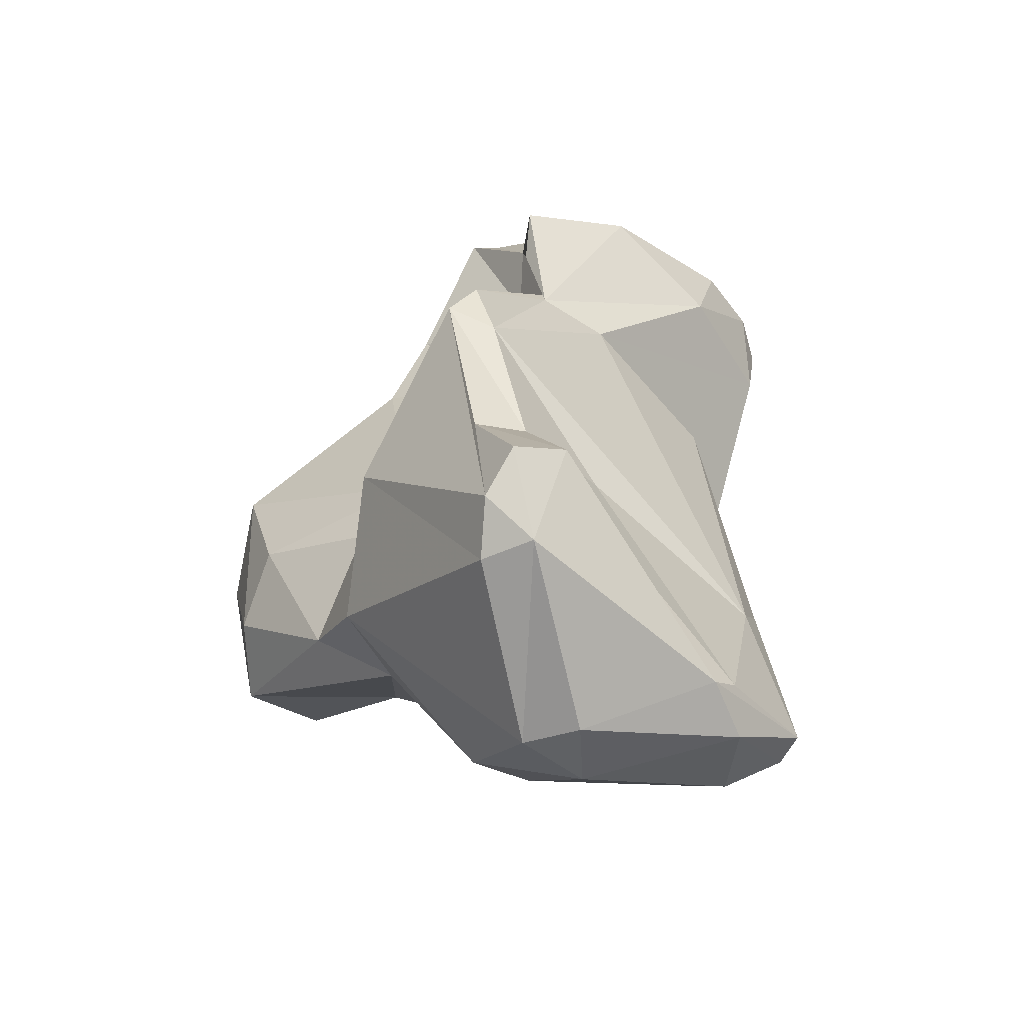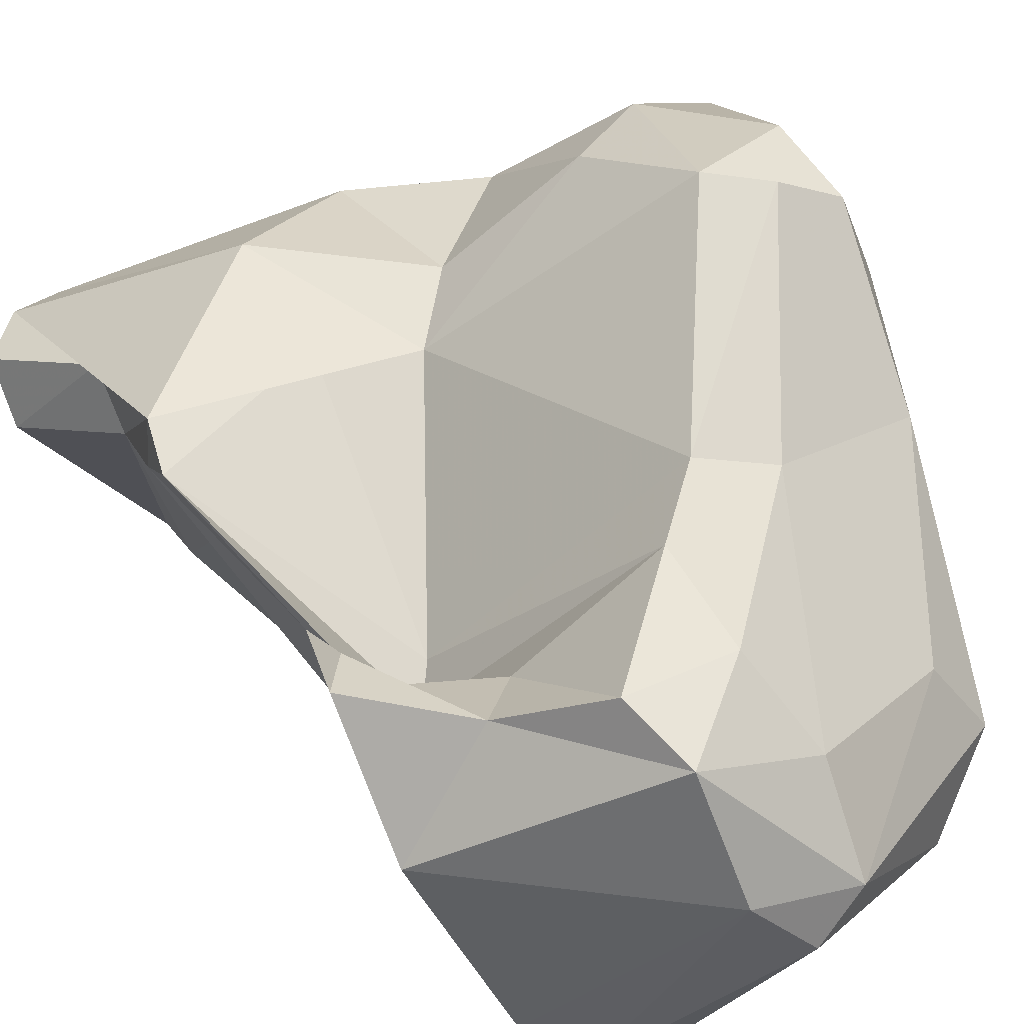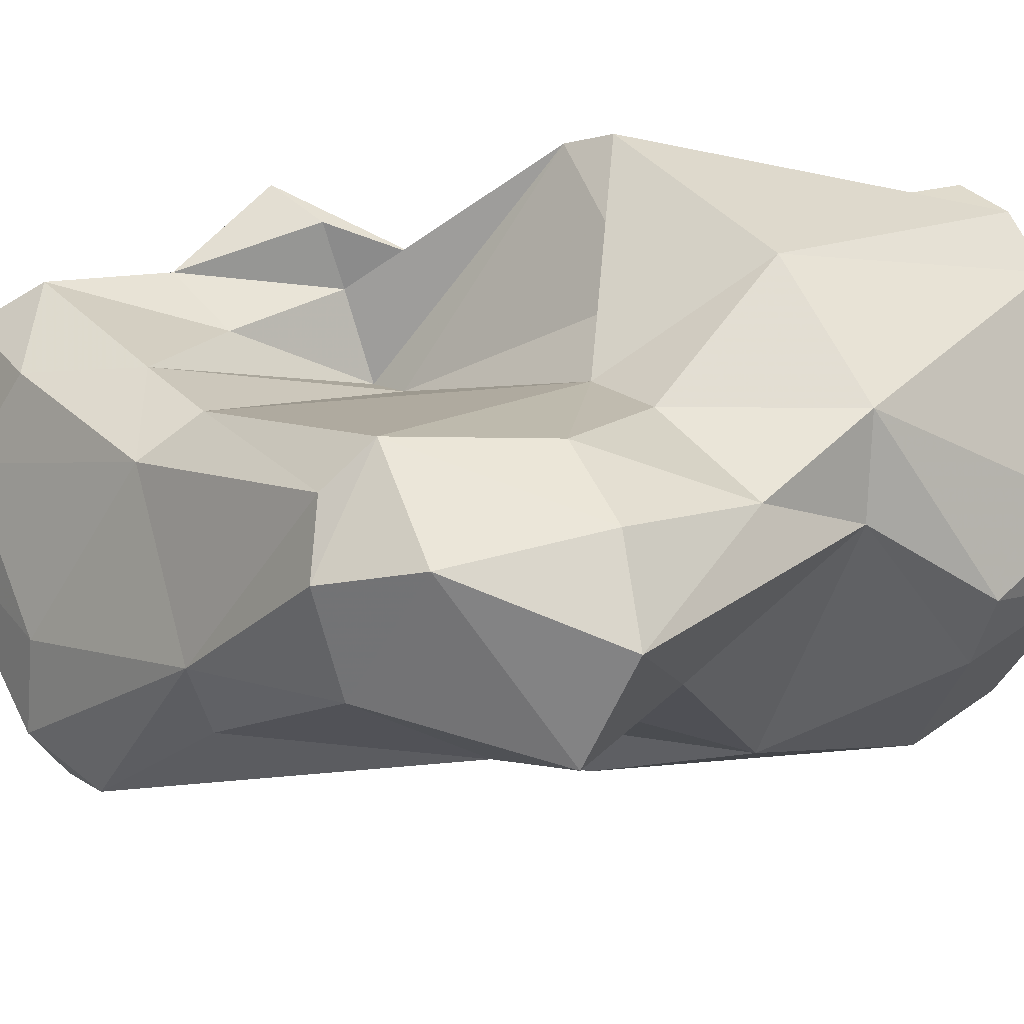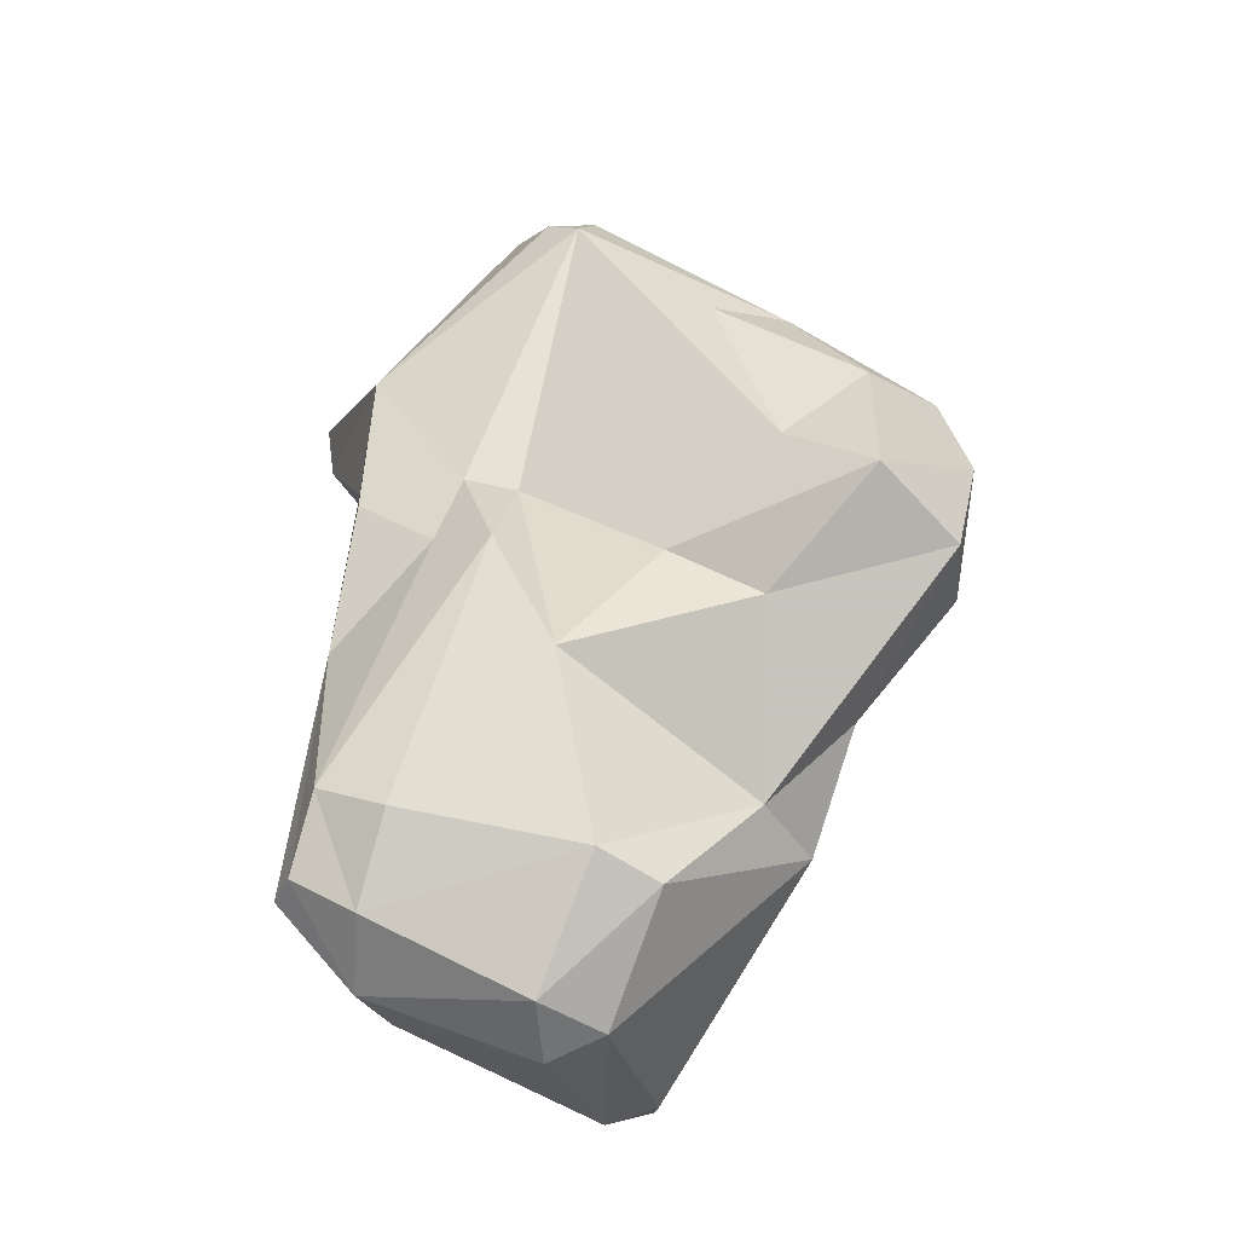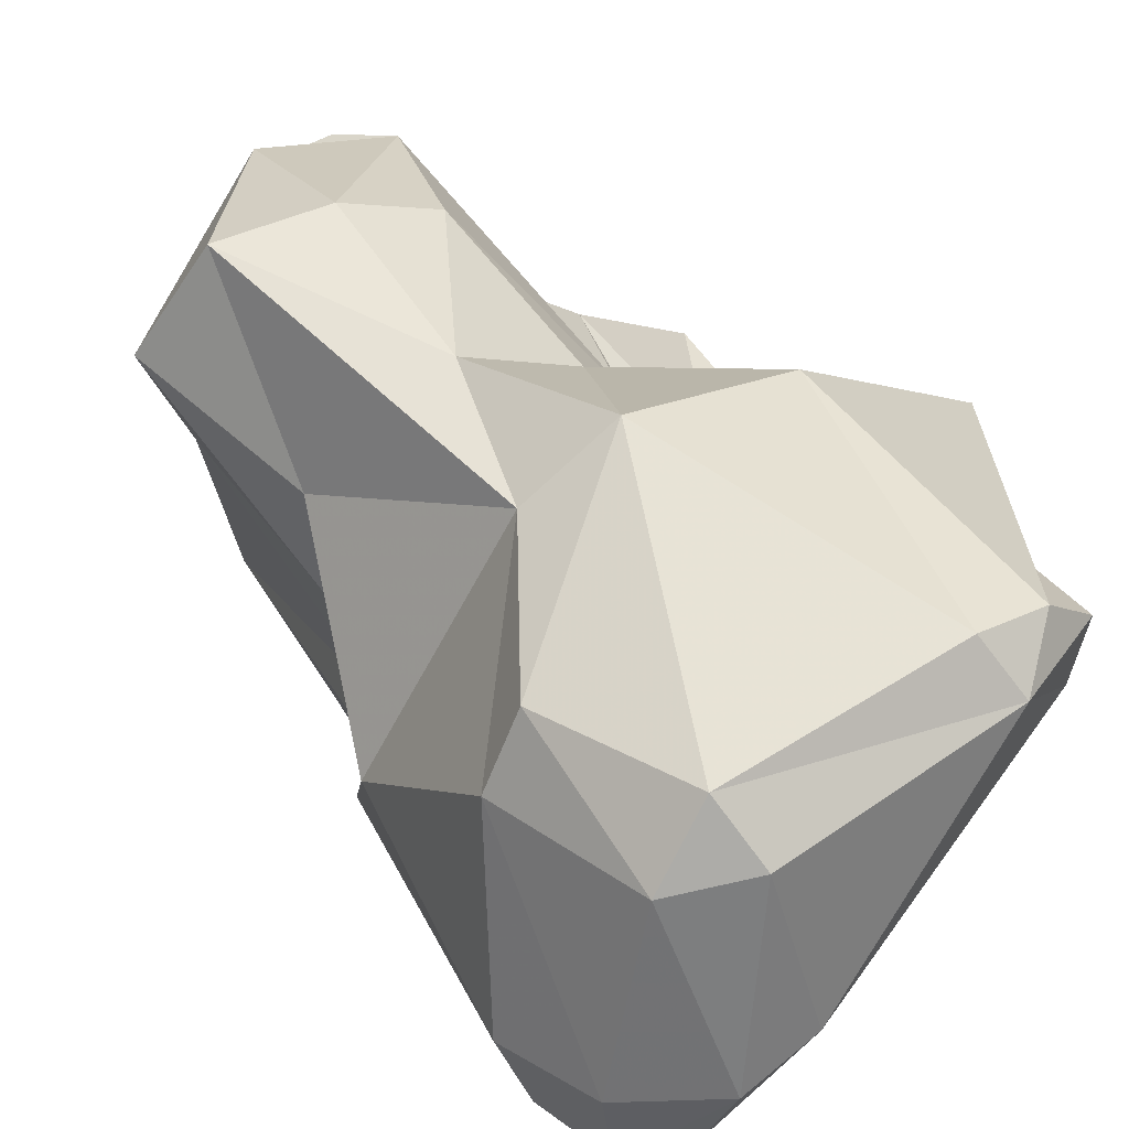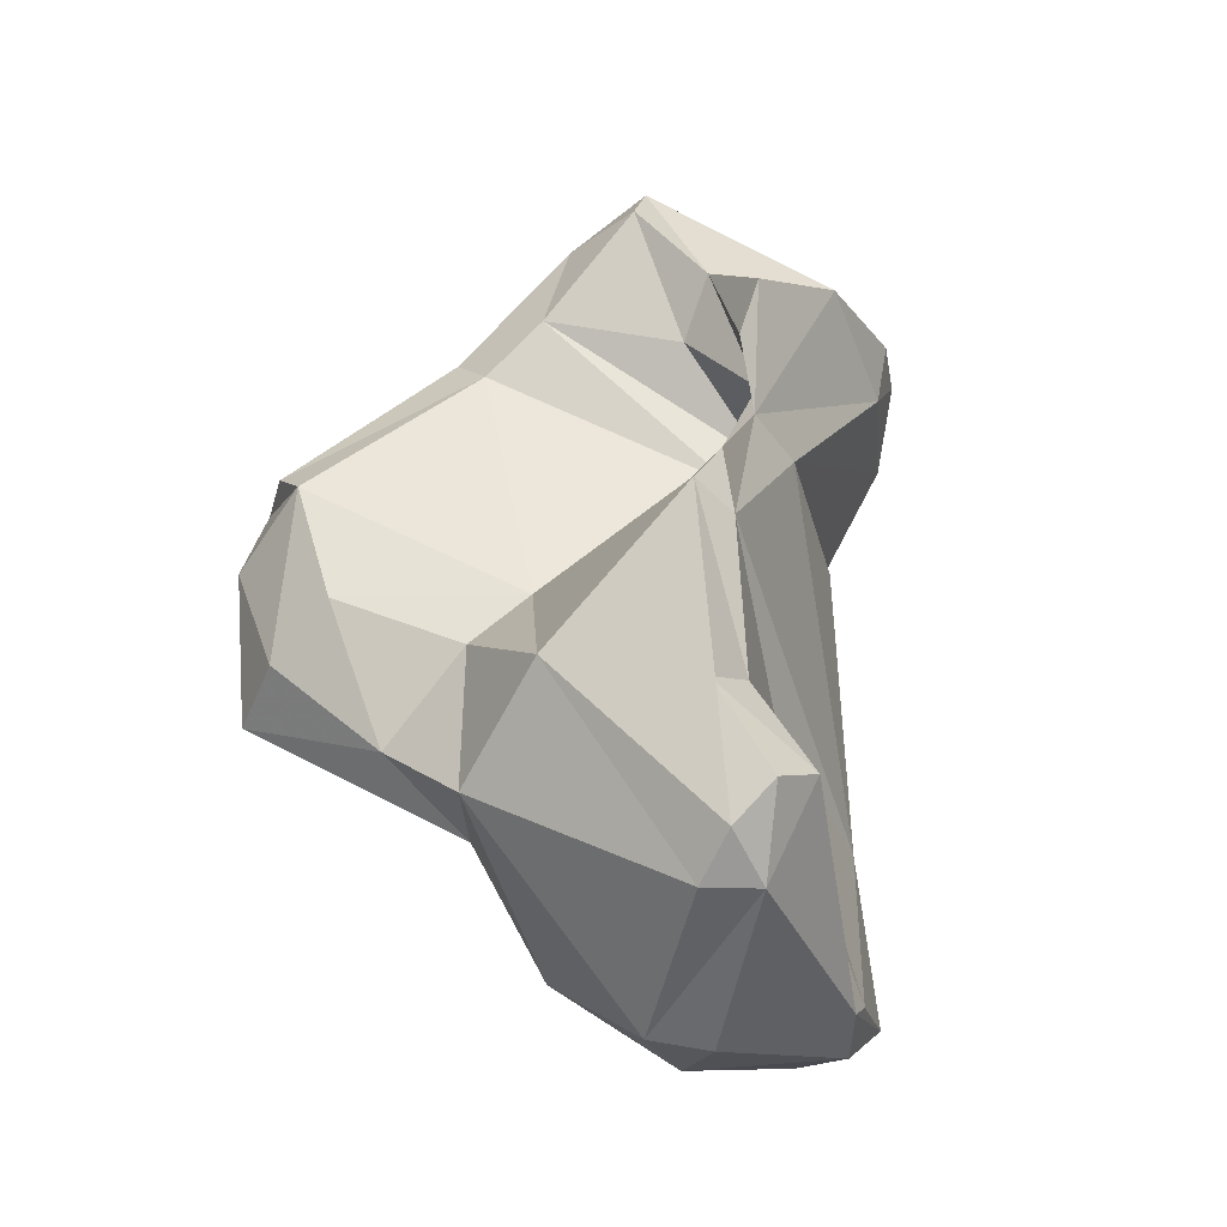
<metadata>
{"format":"obj","ext":"obj","renderer":"f3d","projection":"perspective","resolution":1024,"background":"white","views":[{"elev":-56.2,"azim":-102.0,"up":"+Z"},{"elev":28.7,"azim":-29.8,"up":"+Y"},{"elev":61.1,"azim":94.5,"up":"+Y"},{"elev":-45.9,"azim":79.7,"up":"+Z"},{"elev":16.9,"azim":174.5,"up":"+Y"},{"elev":-34.0,"azim":-127.5,"up":"+Z"}]}
</metadata>
<code>
v 168 298.7 60.47
v 169 299.3 71.76
v 170.1 299.9 65.08
v 169.1 297.6 84.23
v 170.5 297.6 66.03
v 169.5 299.5 58.94
v 170.9 296.5 79
v 170.4 297.5 82.29
v 168.8 301.4 72.43
v 168.3 296.4 61.53
v 168.5 300.3 74.11
v 171.7 299.2 57.62
v 172.9 286.9 88.65
v 175.3 301.7 71
v 171.8 295.5 81.48
v 170.3 297.3 57.57
v 174.2 293.2 80.31
v 177.3 293.9 54.98
v 172 293.5 78.71
v 173.5 293.7 67.54
v 172.7 287.8 85.06
v 174.8 299.4 91.08
v 176.4 287.7 78.15
v 170 292.6 86.86
v 172.7 297.2 87.24
v 178.8 296 55.43
v 175.5 288.5 57.31
v 177.1 293.4 94.53
v 176.1 287.5 58.11
v 174.7 296.9 85.05
v 176.9 283.9 85.52
v 177.7 287 56.74
v 181.5 285.1 79.25
v 175.8 297.9 93.51
v 178.1 285.7 66.05
v 180.1 303.6 63.66
v 175.1 294.2 79.11
v 179.3 283.7 59.33
v 174.8 303.9 66.86
v 175 284.5 88.84
v 178.9 301.1 86.86
v 180.7 284.1 59.26
v 179.5 291.3 94.71
v 180.4 303.3 70.47
v 181.2 286.6 57.67
v 179.9 284.5 68.6
v 180.2 293.1 55.46
v 181.2 302.4 84.64
v 178.7 299.8 91.21
v 183.2 297.2 58.92
v 178.6 301.5 72.54
v 181.5 284.6 69.94
v 176.9 283.5 88.37
v 183.6 285 76.17
v 182.7 284.6 61.98
v 184.3 304.5 67.03
v 183.9 287.1 60.52
v 182.9 301.1 63.59
v 184.2 294.5 59.49
v 185.2 308.6 78.49
v 185 288 73.29
v 187.1 292.5 66.3
v 180.5 296.8 93.12
v 184.8 285.2 82.43
v 185.7 288.9 76.2
v 184.2 307.4 72.99
v 187.1 290 71.79
v 187.4 308 71.21
v 180.9 293.1 94.87
v 189.1 291.5 89.11
v 185.7 291.1 75.97
v 188.5 300.1 69.01
v 187.9 296.5 71.3
v 183.2 302.4 86.5
v 186.6 296.2 90.16
v 187.1 308.4 80.02
v 186.3 290.5 91.31
v 190.2 292.6 87.75
v 189.7 307.4 80.05
v 190.9 307 70.36
v 191.5 300.3 74.7
v 188.7 293.6 90.27
v 190.3 298.1 83.53
v 189.7 301.4 84.19
v 189.6 308.6 76.53
v 193.1 303.5 71.94
v 191.7 304 78.96
g foo
f 42 38 32
f 45 42 32
f 38 29 27
f 32 38 27
f 47 45 32
f 16 27 10
f 32 27 18
f 47 32 18
f 18 27 16
f 10 1 16
f 26 18 16
f 26 47 18
f 6 16 1
f 12 16 6
f 26 16 12
f 46 35 38
f 52 46 38
f 42 52 38
f 55 52 42
f 38 35 29
f 45 55 42
f 57 55 45
f 59 57 45
f 29 5 27
f 59 45 47
f 5 10 27
f 50 59 47
f 3 10 5
f 1 10 3
f 47 26 50
f 3 6 1
f 50 26 36
f 36 26 12
f 61 54 52
f 52 33 46
f 54 33 52
f 23 46 33
f 61 52 55
f 46 23 35
f 23 19 35
f 67 61 55
f 35 19 2
f 67 55 57
f 62 67 57
f 35 2 20
f 29 35 20
f 57 59 62
f 7 11 2
f 20 5 29
f 20 2 5
f 62 59 58
f 59 50 58
f 9 2 11
f 5 2 9
f 5 9 3
f 3 9 6
f 58 50 36
f 9 39 6
f 6 39 12
f 36 12 39
f 53 40 31
f 53 31 64
f 40 13 21
f 31 40 21
f 33 64 31
f 31 21 19
f 54 64 33
f 65 64 54
f 33 31 19
f 54 61 65
f 21 13 24
f 23 33 19
f 19 21 7
f 21 24 7
f 67 65 61
f 7 24 4
f 4 8 7
f 2 19 7
f 62 71 67
f 71 65 67
f 8 15 7
f 73 71 62
f 11 7 15
f 17 11 15
f 37 11 17
f 72 73 62
f 14 11 37
f 51 14 37
f 62 58 72
f 9 11 14
f 39 9 51
f 9 14 51
f 44 39 51
f 56 58 36
f 36 39 44
f 44 56 36
f 77 53 64
f 40 28 13
f 70 77 64
f 64 78 70
f 78 64 65
f 28 24 13
f 71 78 65
f 25 4 24
f 81 78 71
f 8 4 25
f 15 8 25
f 30 15 25
f 73 81 71
f 30 17 15
f 72 86 73
f 86 81 73
f 58 80 72
f 86 72 80
f 51 66 44
f 56 44 66
f 56 80 58
f 66 68 56
f 68 80 56
f 43 40 53
f 28 40 43
f 77 43 53
f 28 34 24
f 25 24 34
f 34 22 25
f 83 78 81
f 30 25 22
f 41 30 22
f 87 83 81
f 41 17 30
f 17 41 37
f 41 48 37
f 81 86 87
f 51 37 48
f 60 51 48
f 87 86 85
f 80 85 86
f 60 66 51
f 60 68 66
f 60 85 68
f 80 68 85
f 69 43 77
f 77 82 69
f 82 77 70
f 28 43 69
f 70 78 82
f 75 63 69
f 75 69 82
f 63 34 69
f 34 28 69
f 82 78 84
f 84 78 83
f 49 34 63
f 84 75 82
f 22 34 49
f 74 49 63
f 41 22 49
f 74 41 49
f 74 63 75
f 74 75 84
f 83 87 84
f 48 41 74
f 76 74 84
f 79 76 84
f 48 74 76
f 85 79 87
f 79 84 87
f 60 48 76
f 85 60 79
f 60 76 79
g

</code>
